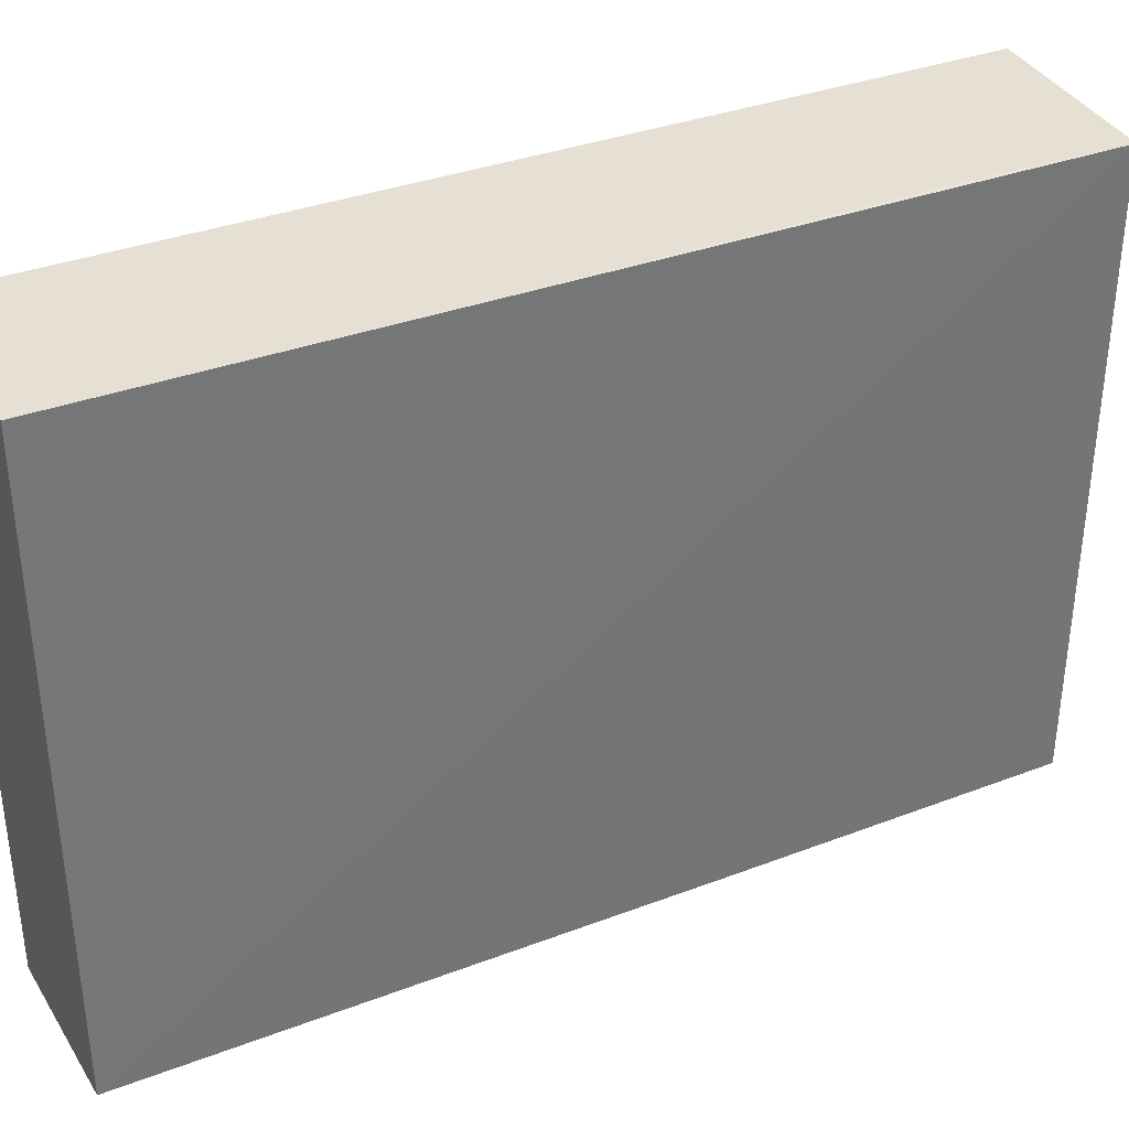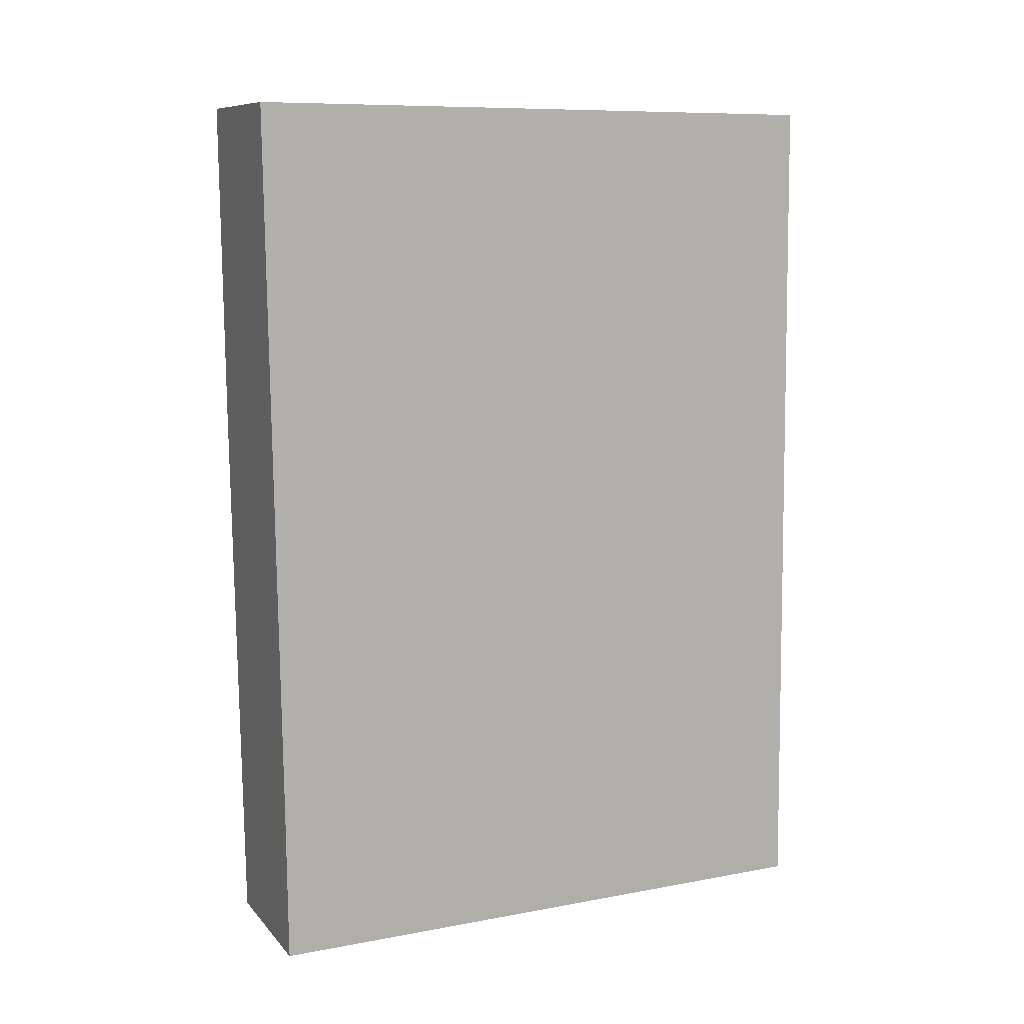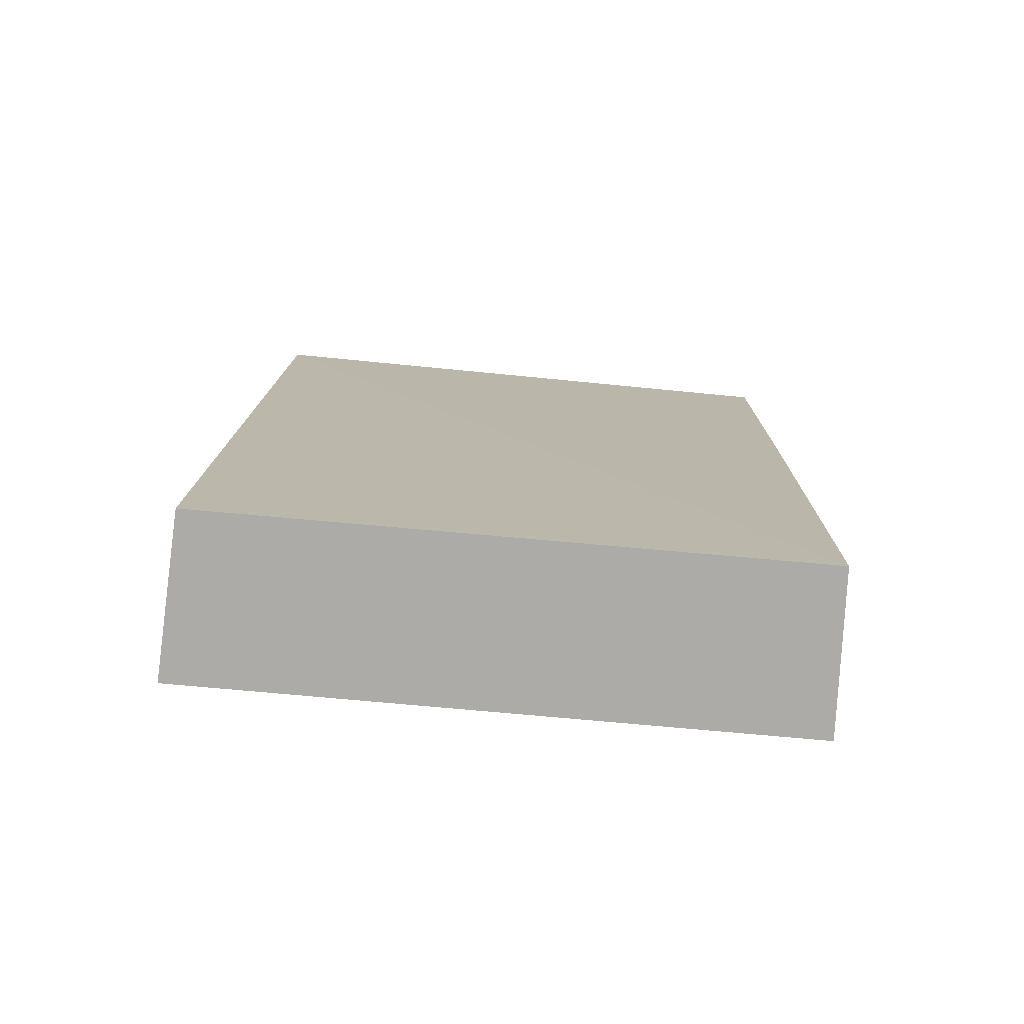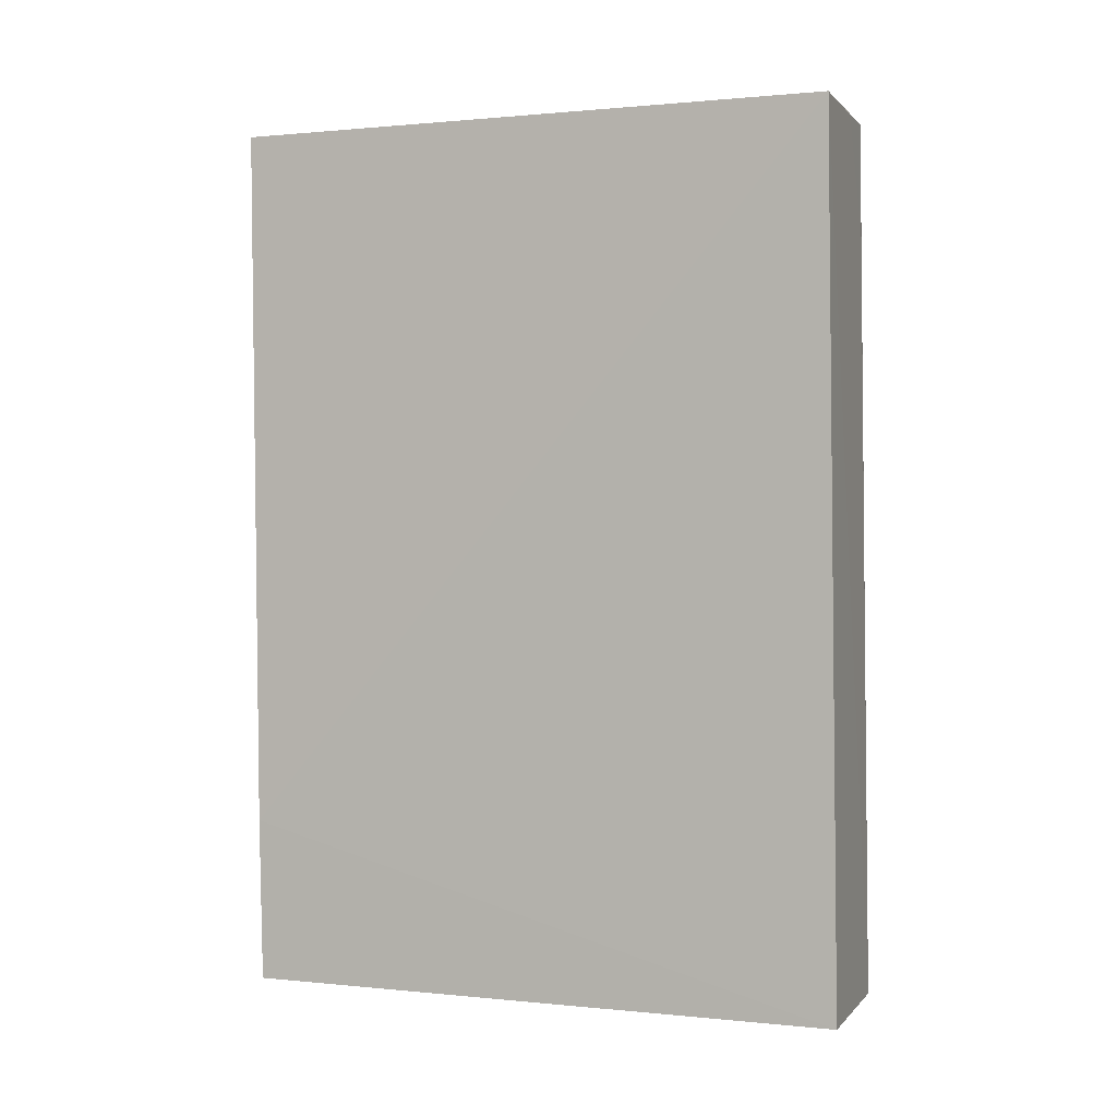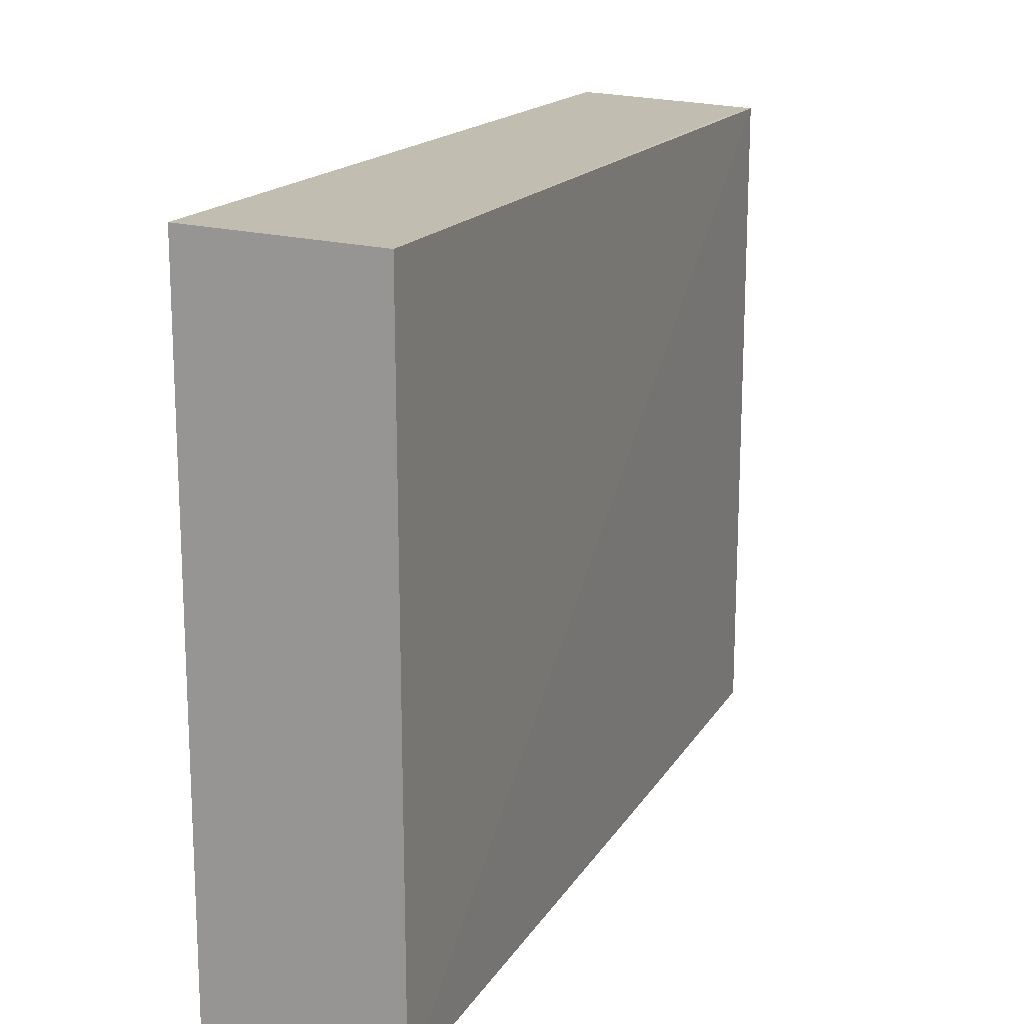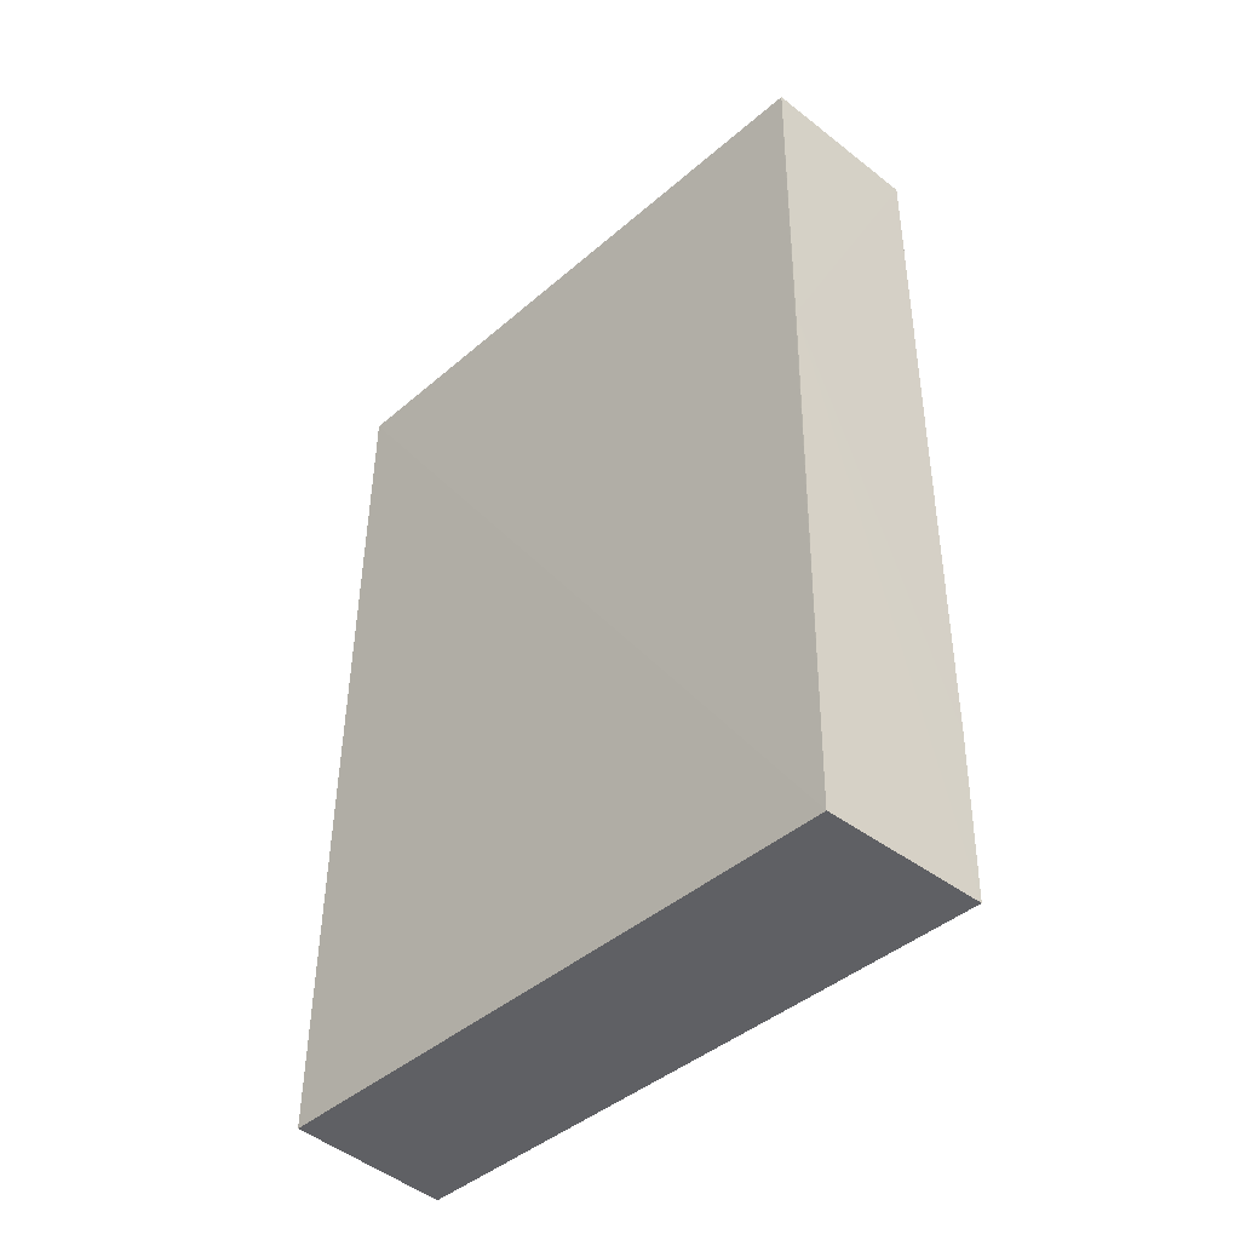
<metadata>
{"format":"obj","ext":"obj","renderer":"f3d","projection":"perspective","resolution":1024,"background":"white","views":[{"elev":35.3,"azim":-117.5,"up":"+Y"},{"elev":9.6,"azim":63.8,"up":"+Z"},{"elev":-76.5,"azim":-95.3,"up":"+Z"},{"elev":0.5,"azim":111.6,"up":"+Z"},{"elev":16.2,"azim":-159.7,"up":"+Y"},{"elev":-43.5,"azim":-44.6,"up":"+Z"}]}
</metadata>
<code>
v -0.07073 0.02248 0.1358
v -0.07081 -0.02312 0.136
v -0.07091 -0.02222 0.07099
v -0.08288 0.02254 0.07096
v -0.08307 0.02181 0.1359
v -0.07082 0.02313 0.07096
v -0.08285 0.02194 0.1277
v -0.08305 -0.02163 0.07099
v -0.07072 -0.02241 0.08321
v -0.07879 0.02206 0.1358
v -0.0829 -0.02258 0.136
v -0.08295 -0.02231 0.1116
f 5 2 1
f 6 3 4
f 6 4 1
f 7 1 4
f 7 4 5
f 8 5 4
f 8 4 3
f 9 6 1
f 9 1 2
f 9 3 6
f 10 7 5
f 10 5 1
f 10 1 7
f 11 2 5
f 11 5 8
f 12 8 3
f 12 3 9
f 12 11 8
f 12 9 2
f 12 2 11

</code>
